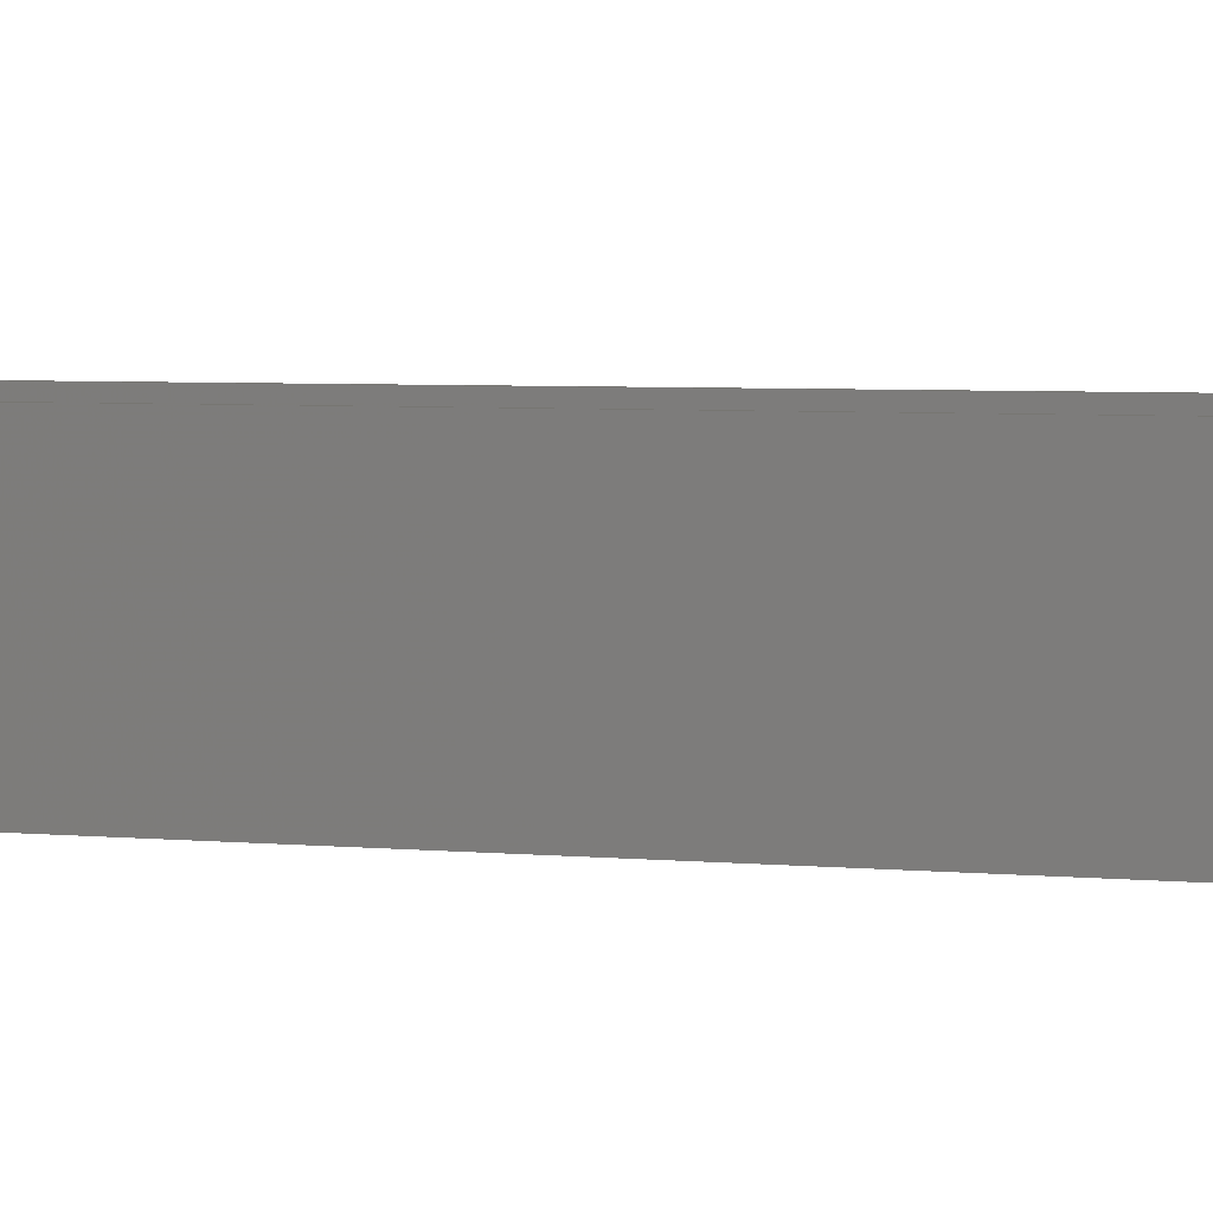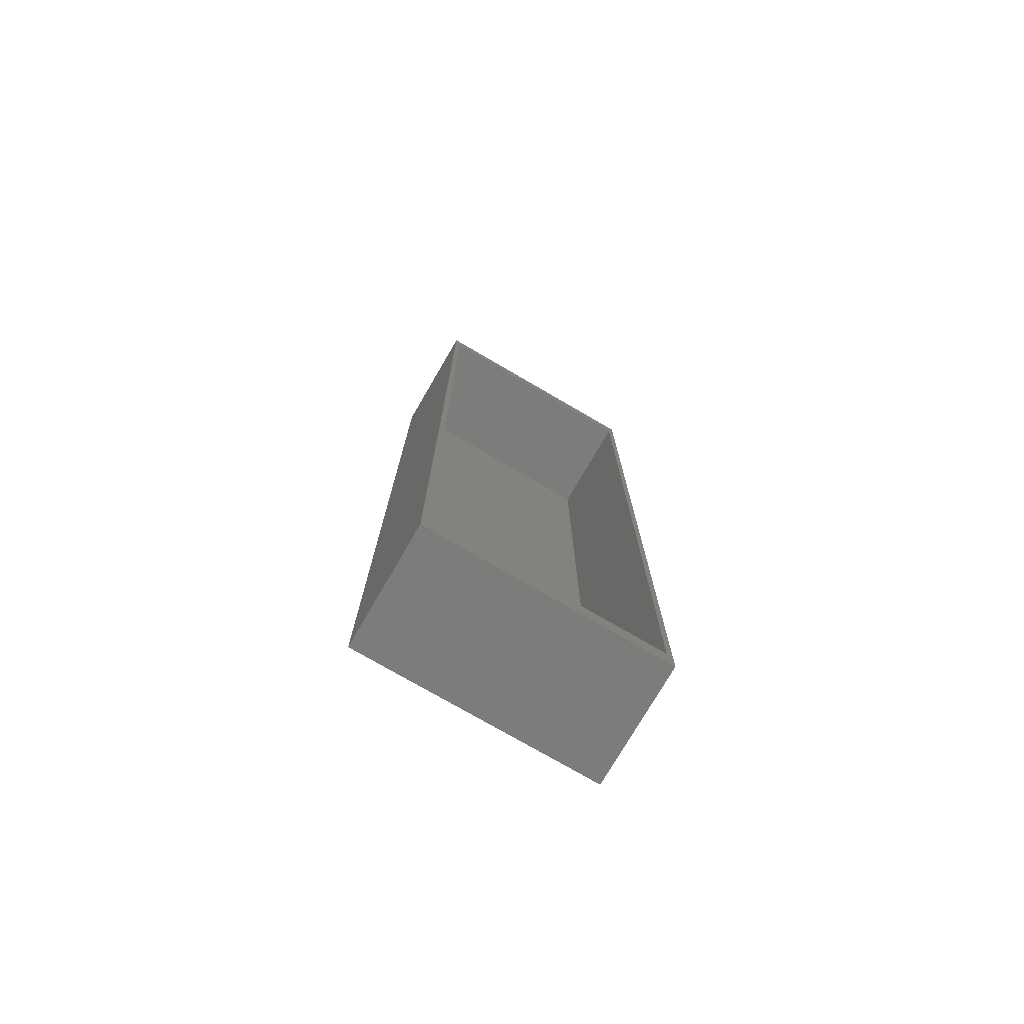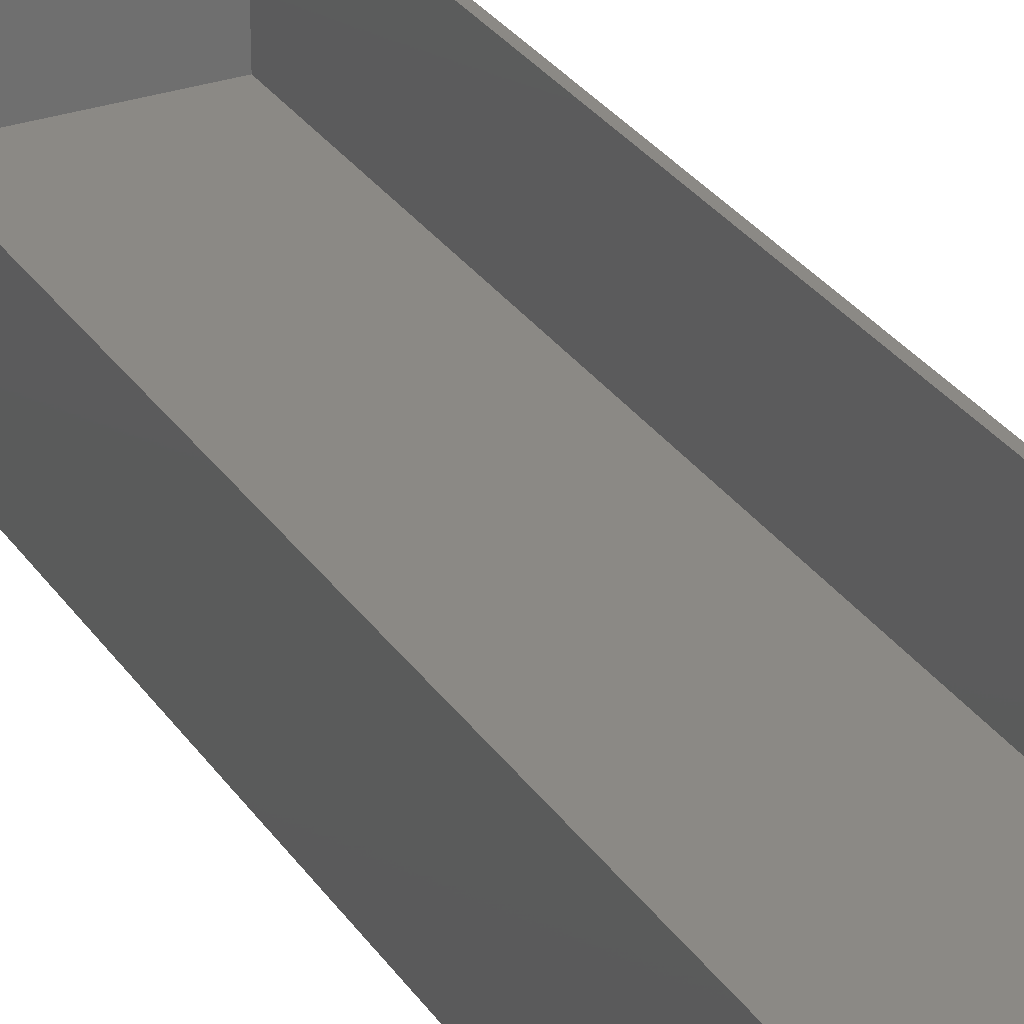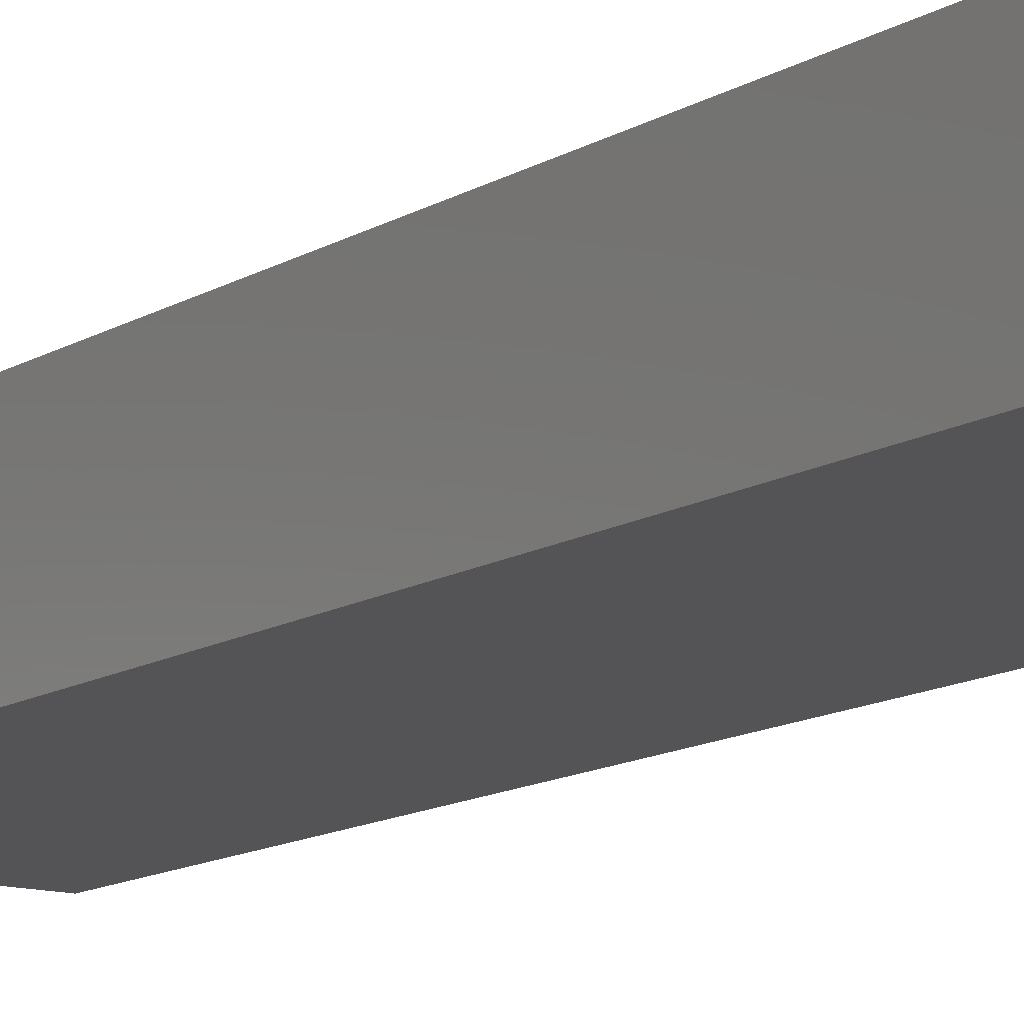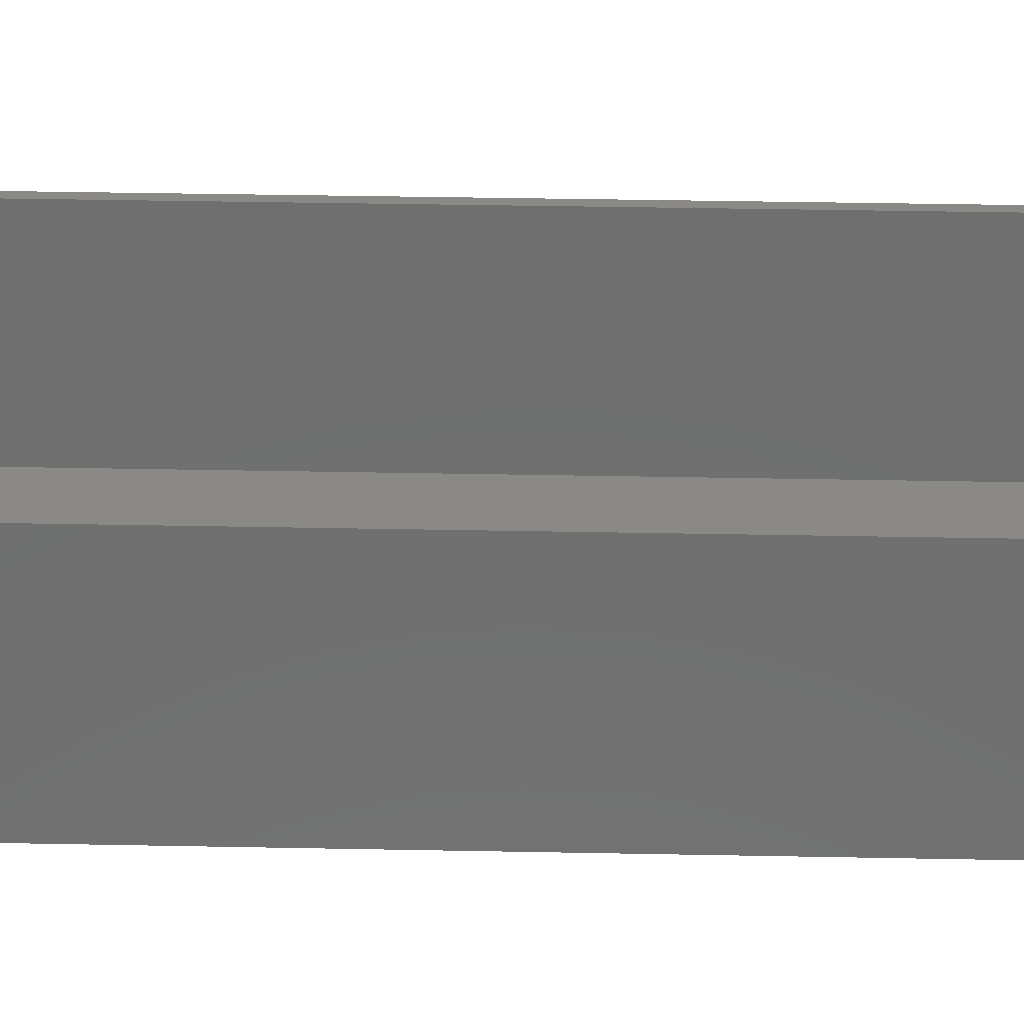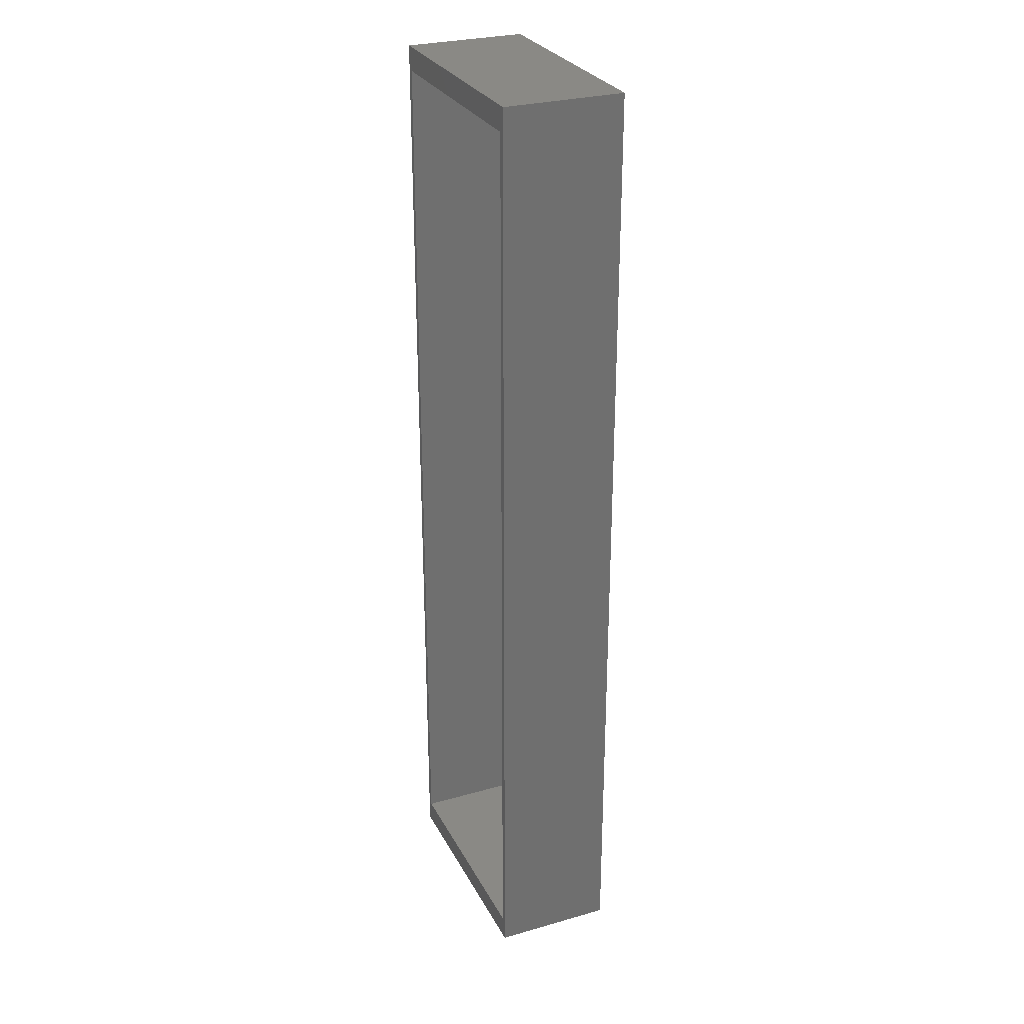
<metadata>
{"format":"stl","ext":"stl","renderer":"f3d","projection":"perspective","resolution":1024,"background":"white","views":[{"elev":3.2,"azim":114.1,"up":"+Z"},{"elev":-75.7,"azim":-30.2,"up":"+Y"},{"elev":29.2,"azim":-27.3,"up":"+Z"},{"elev":-12.6,"azim":-35.6,"up":"+Z"},{"elev":29.1,"azim":-88.2,"up":"+Z"},{"elev":28.5,"azim":66.9,"up":"+Y"}]}
</metadata>
<code>
# stl→obj: 16 verts, 28 faces
v 50 0 25
v 50 200 0
v 50 200 25
v 50 0 0
v 48.75 195 25
v 1.25 195 25
v 0 200 25
v 1.25 5 25
v 48.75 5 25
v 0 0 25
v 1.25 195 2.5
v 48.75 5 2.5
v 48.75 195 2.5
v 1.25 5 2.5
v 0 0 0
v 0 200 0
f 1 2 3
f 2 1 4
f 3 5 1
f 3 6 5
f 6 7 8
f 7 6 3
f 9 1 5
f 8 1 9
f 8 10 1
f 10 8 7
f 11 12 13
f 12 11 14
f 15 7 16
f 7 15 10
f 2 7 3
f 7 2 16
f 15 1 10
f 1 15 4
f 12 5 13
f 5 12 9
f 8 11 6
f 11 8 14
f 11 5 6
f 5 11 13
f 12 8 9
f 8 12 14
f 15 2 4
f 2 15 16

</code>
